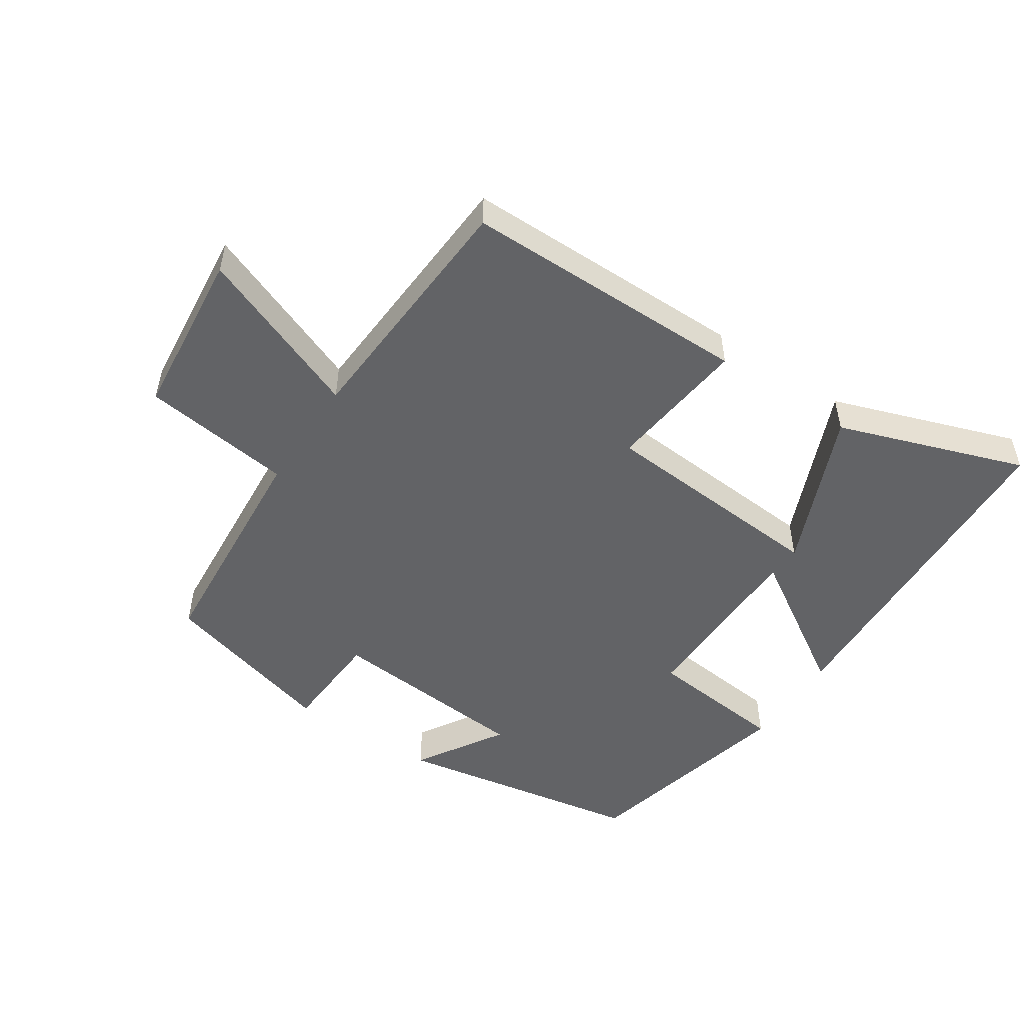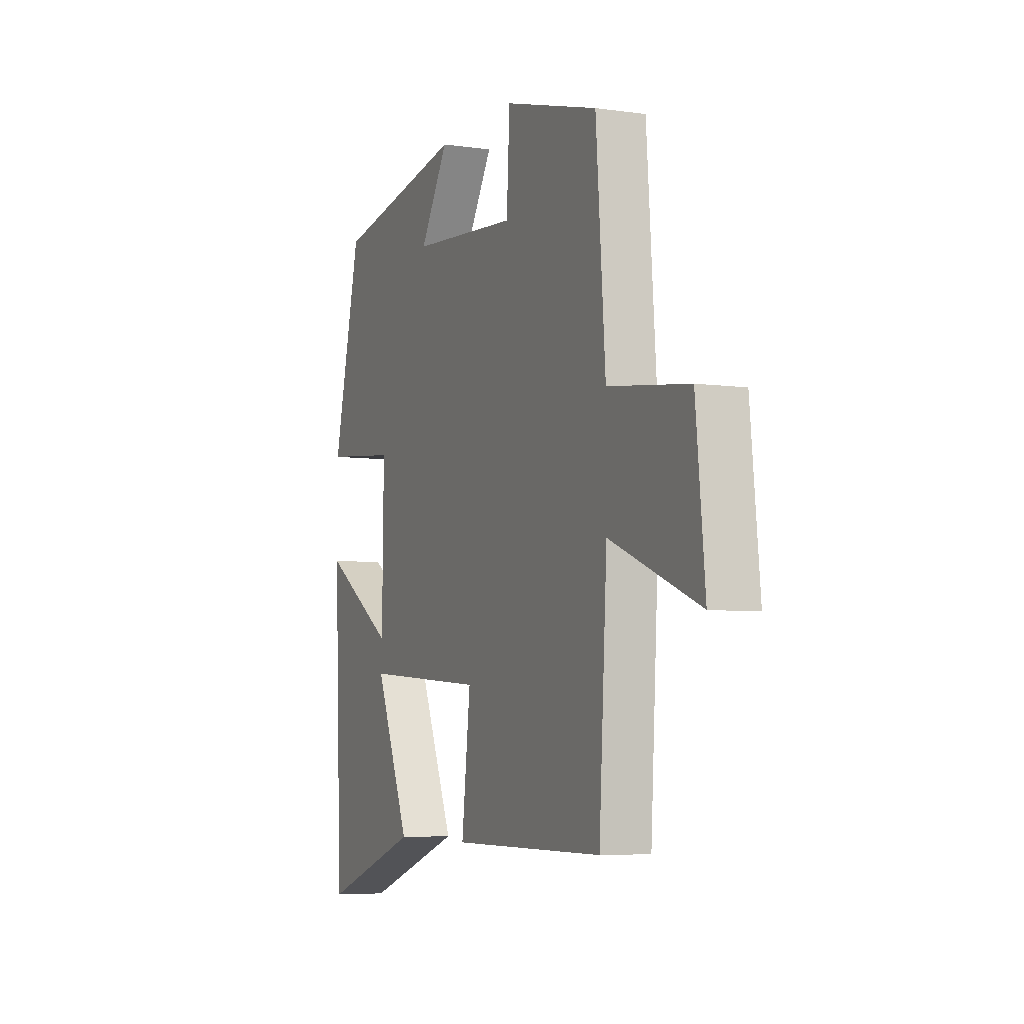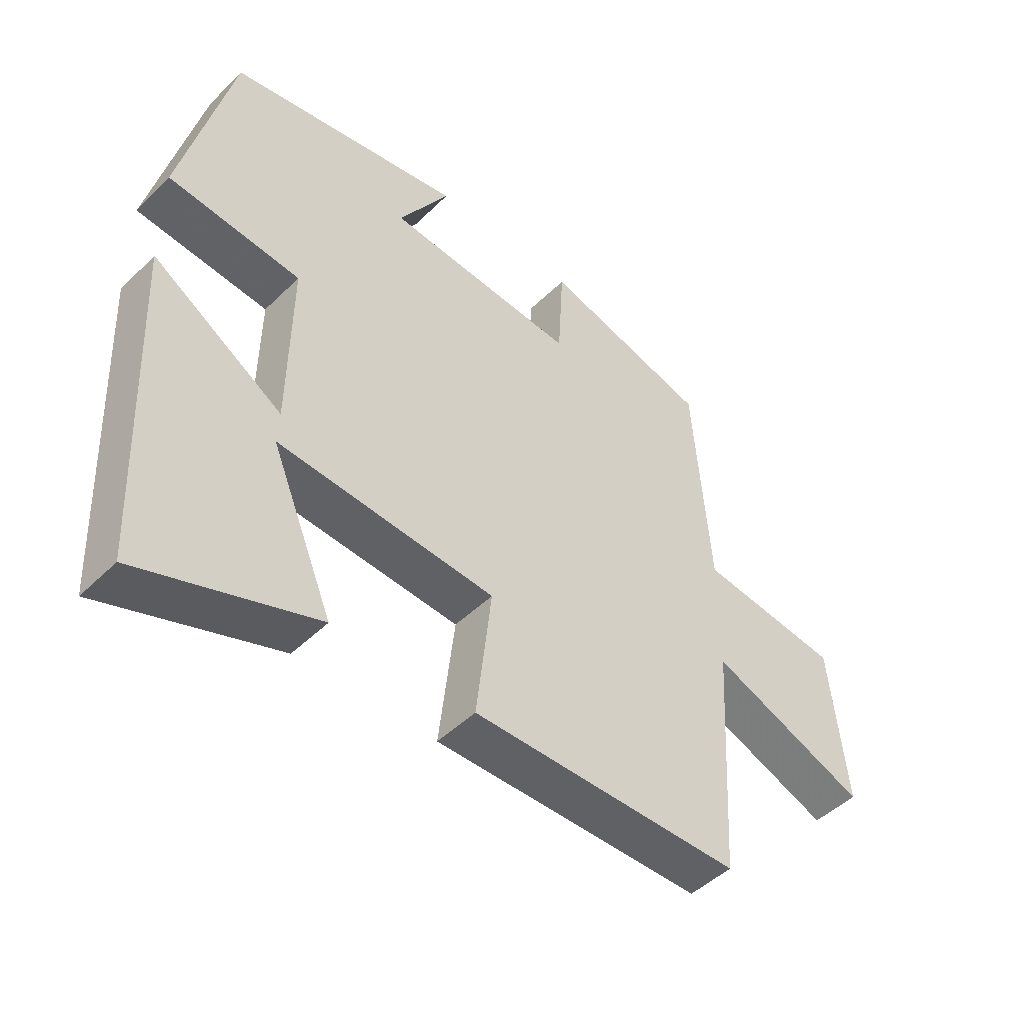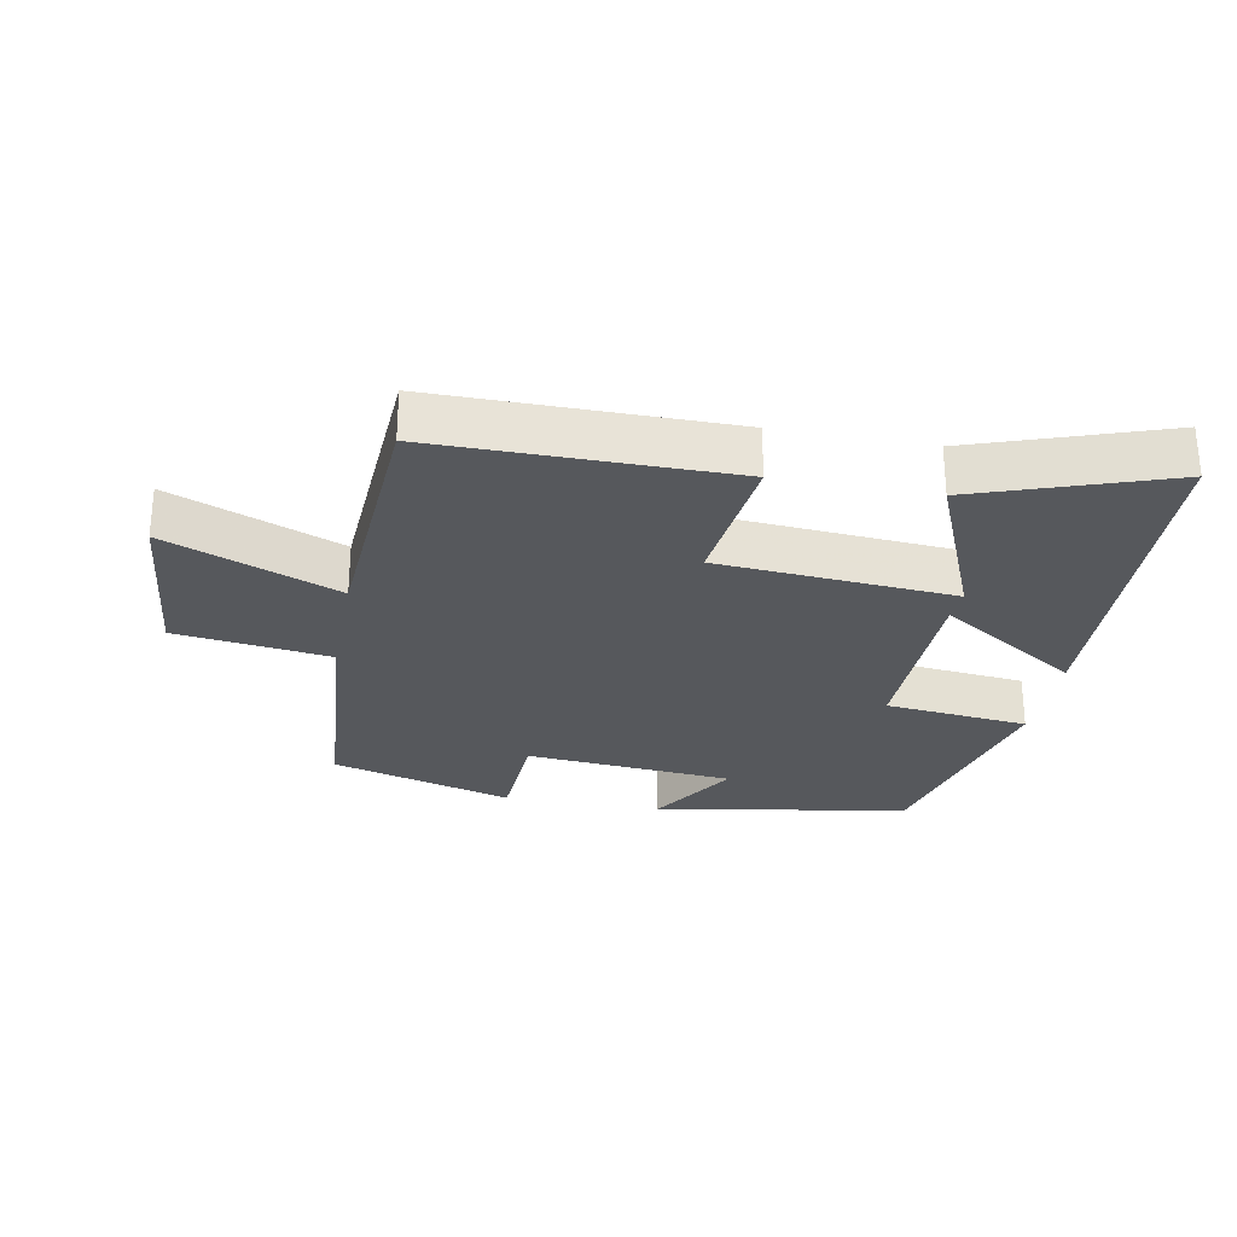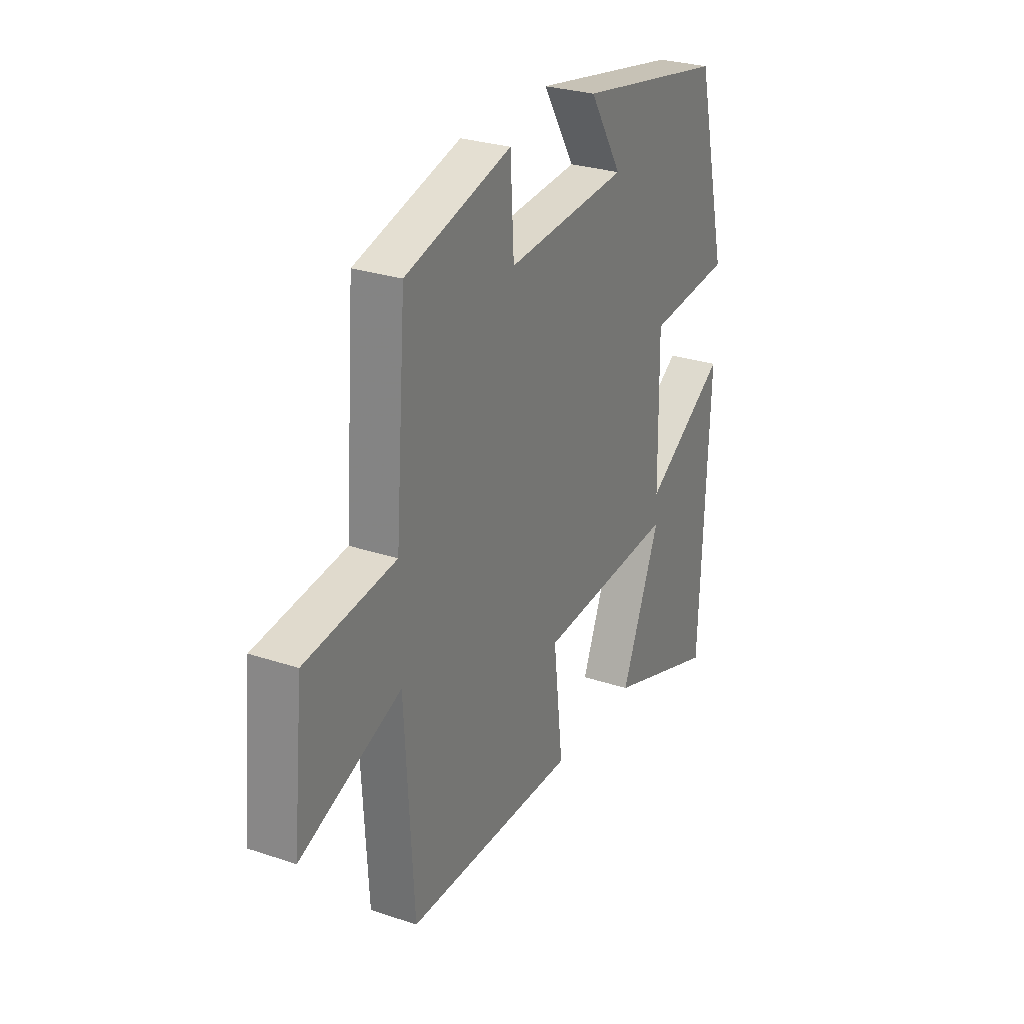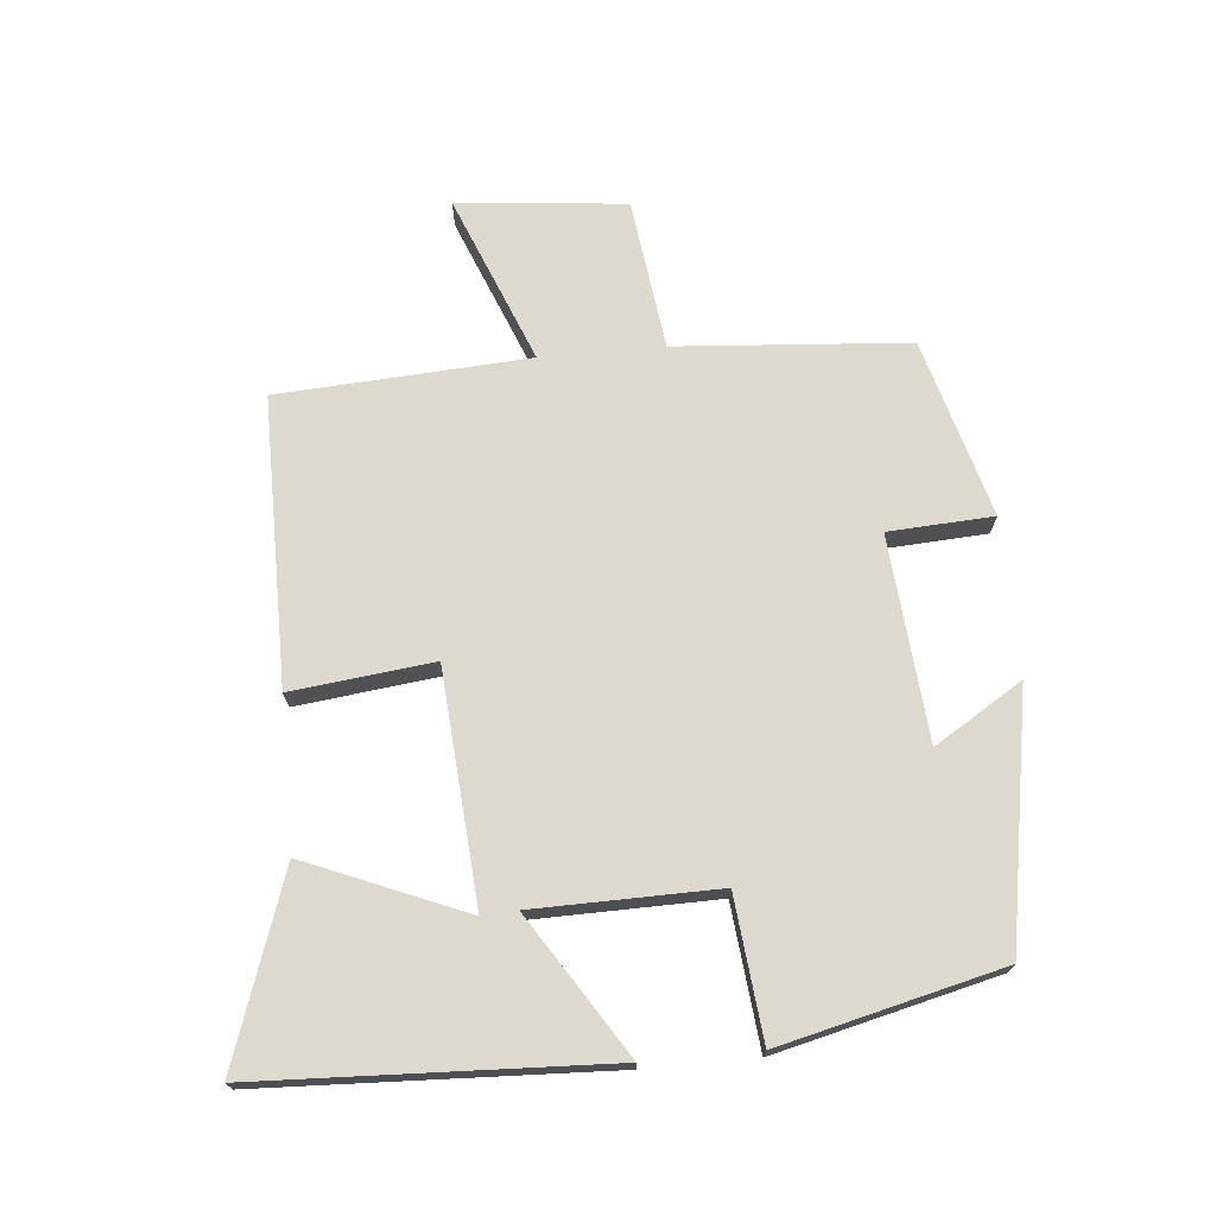
<metadata>
{"format":"obj","ext":"obj","renderer":"f3d","projection":"perspective","resolution":1024,"background":"white","views":[{"elev":-50.9,"azim":146.5,"up":"+Y"},{"elev":-5.8,"azim":66.7,"up":"+Z"},{"elev":-47.3,"azim":-42.4,"up":"+Z"},{"elev":-28.0,"azim":169.3,"up":"+Y"},{"elev":27.7,"azim":117.1,"up":"+Z"},{"elev":71.4,"azim":-95.3,"up":"+Y"}]}
</metadata>
<code>
v -0.419 0.07 0.433
v -0.037 0.07 0.5
v -0.12 0.07 0.366
v 0.192 0.07 0.34
v 0.201 0.07 0.5
v 0.473 0.07 0.424
v 0.5 0.07 0.069
v 0.731 0.07 0.039
v 0.757 0.07 -0.219
v 0.5 0.07 -0.117
v 0.477 0.07 -0.5
v 0.037 0.07 -0.5
v 0.062 0.07 -0.284
v -0.292 0.07 -0.258
v -0.191 0.07 -0.5
v -0.477 0.07 -0.599
v -0.5 0.07 -0.071
v -0.289 0.07 -0.205
v -0.285 0.07 0.075
v -0.5 0.07 0.097
v -0.419 0 0.433
v -0.037 0 0.5
v -0.12 0 0.366
v 0.192 0 0.34
v 0.201 0 0.5
v 0.473 0 0.424
v 0.5 0 0.069
v 0.731 0 0.039
v 0.757 0 -0.219
v 0.5 0 -0.117
v 0.477 0 -0.5
v 0.037 0 -0.5
v 0.062 0 -0.284
v -0.292 0 -0.258
v -0.191 0 -0.5
v -0.477 0 -0.599
v -0.5 0 -0.071
v -0.289 0 -0.205
v -0.285 0 0.075
v -0.5 0 0.097
f 19 20 1
f 16 17 18
f 14 15 16
f 14 16 18
f 13 14 18
f 10 11 12 13
f 10 13 18 19
f 7 8 9 10
f 4 5 6 7
f 3 4 7 10
f 1 2 3
f 1 3 10 19
f 21 40 39
f 38 37 36
f 36 35 34
f 38 36 34
f 38 34 33
f 33 32 31 30
f 39 38 33 30
f 30 29 28 27
f 27 26 25 24
f 30 27 24 23
f 23 22 21
f 39 30 23 21
f 1 21 22 2
f 2 22 23 3
f 3 23 24 4
f 4 24 25 5
f 5 25 26 6
f 6 26 27 7
f 7 27 28 8
f 8 28 29 9
f 9 29 30 10
f 10 30 31 11
f 11 31 32 12
f 12 32 33 13
f 13 33 34 14
f 14 34 35 15
f 15 35 36 16
f 16 36 37 17
f 17 37 38 18
f 18 38 39 19
f 19 39 40 20
f 20 40 21 1

</code>
